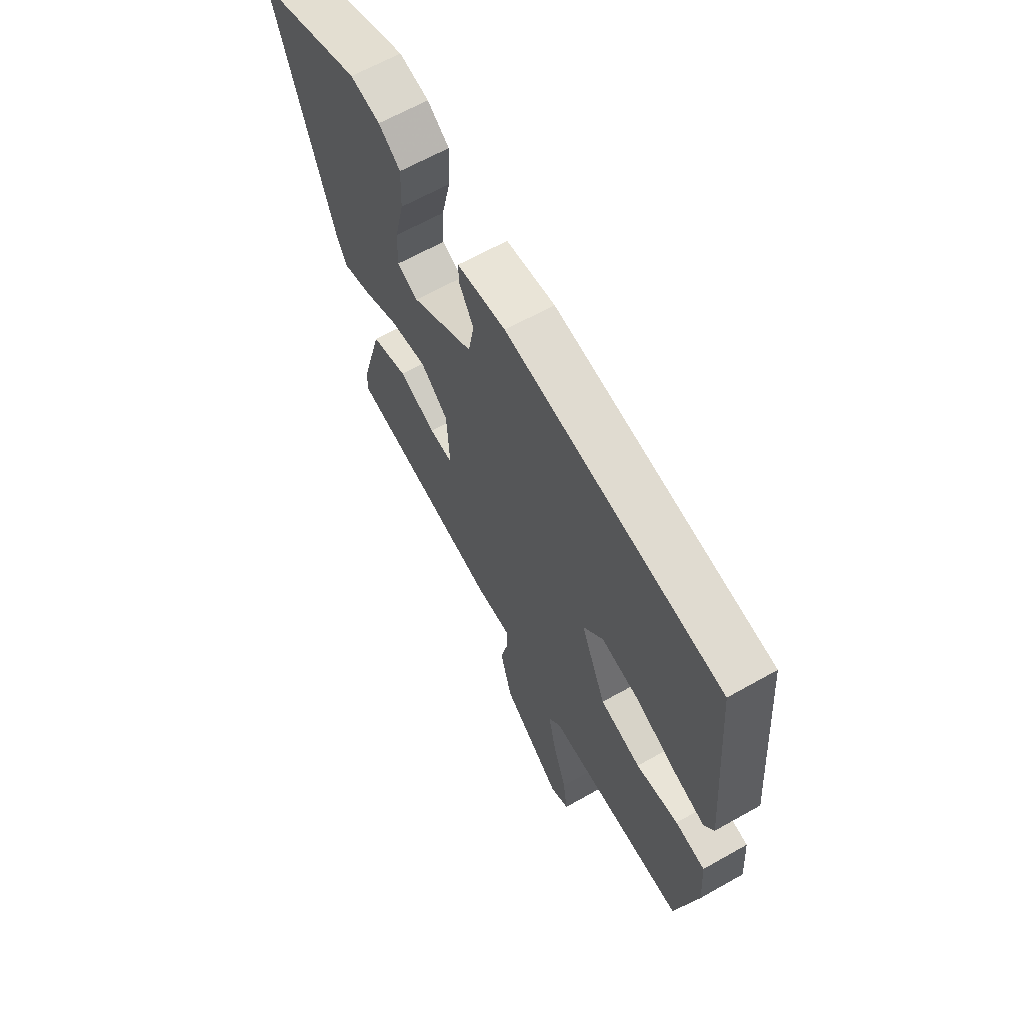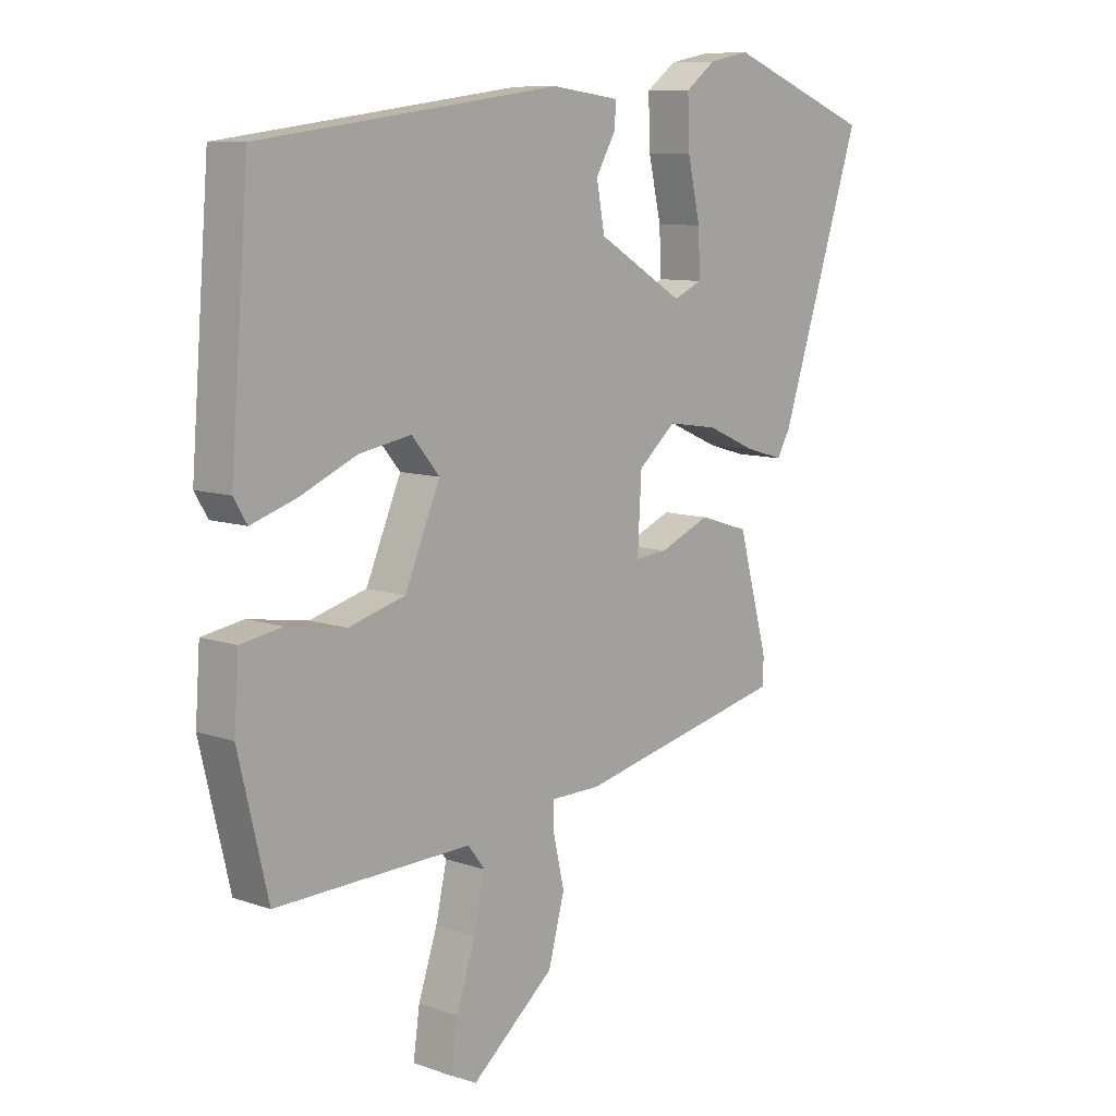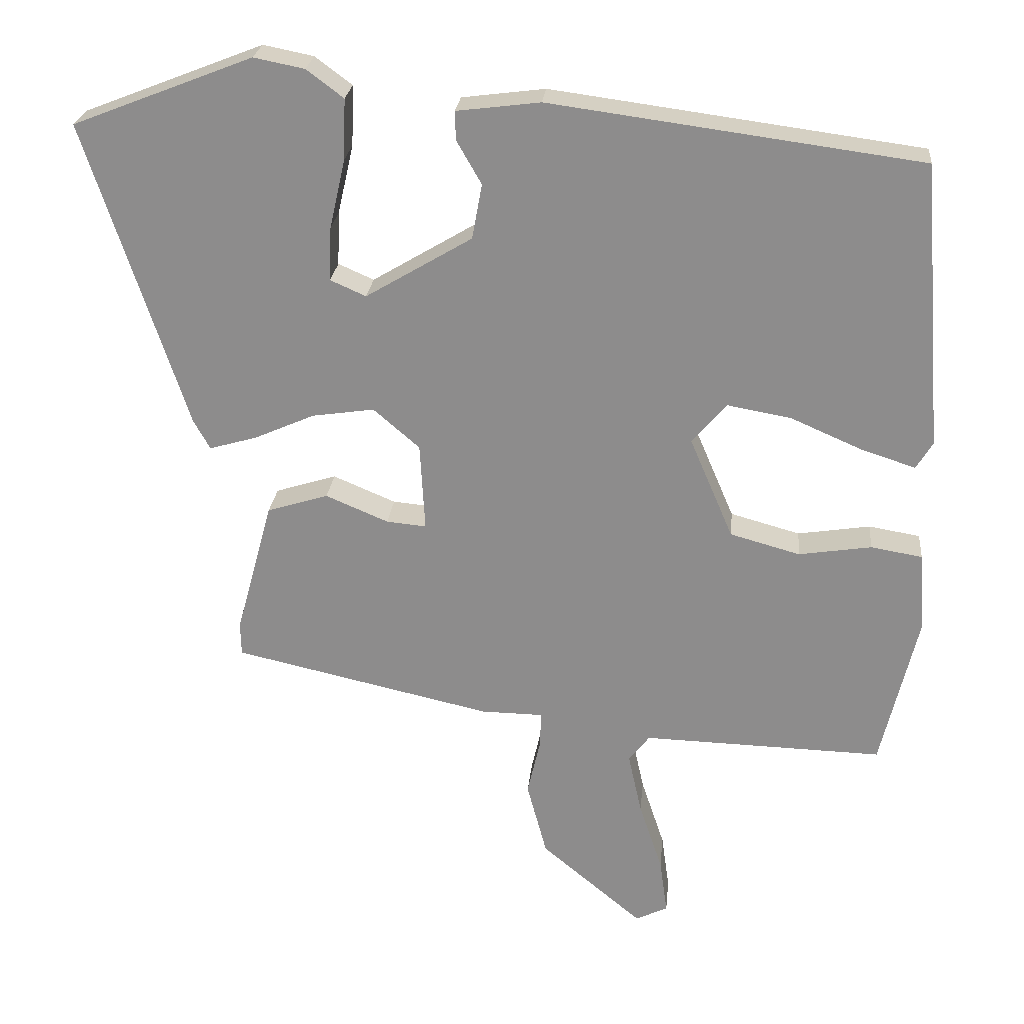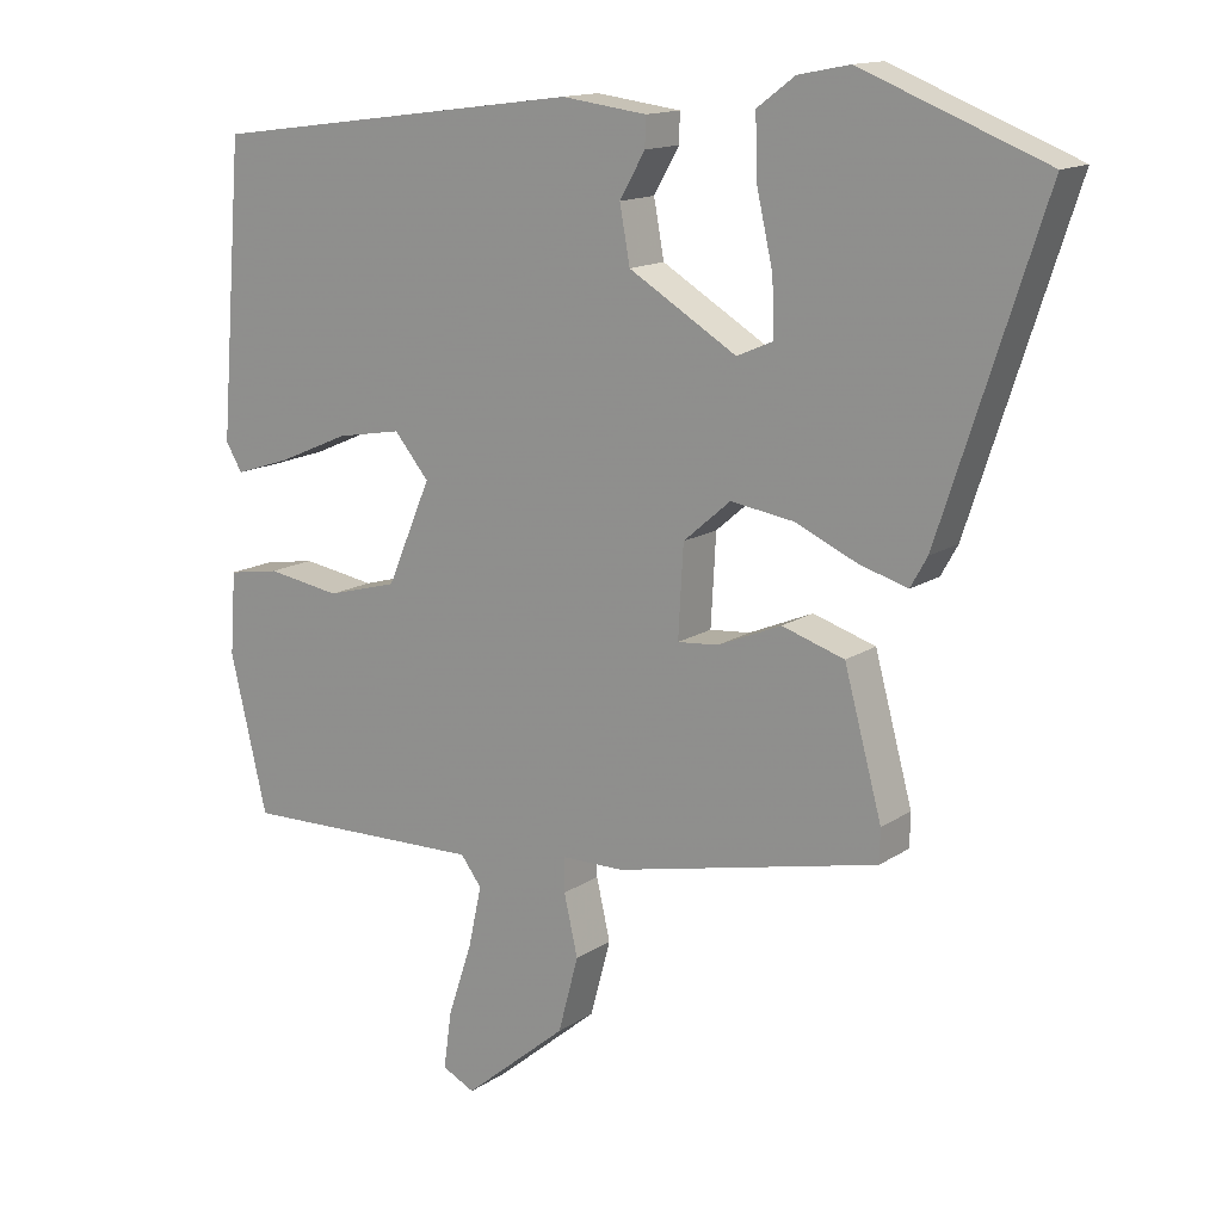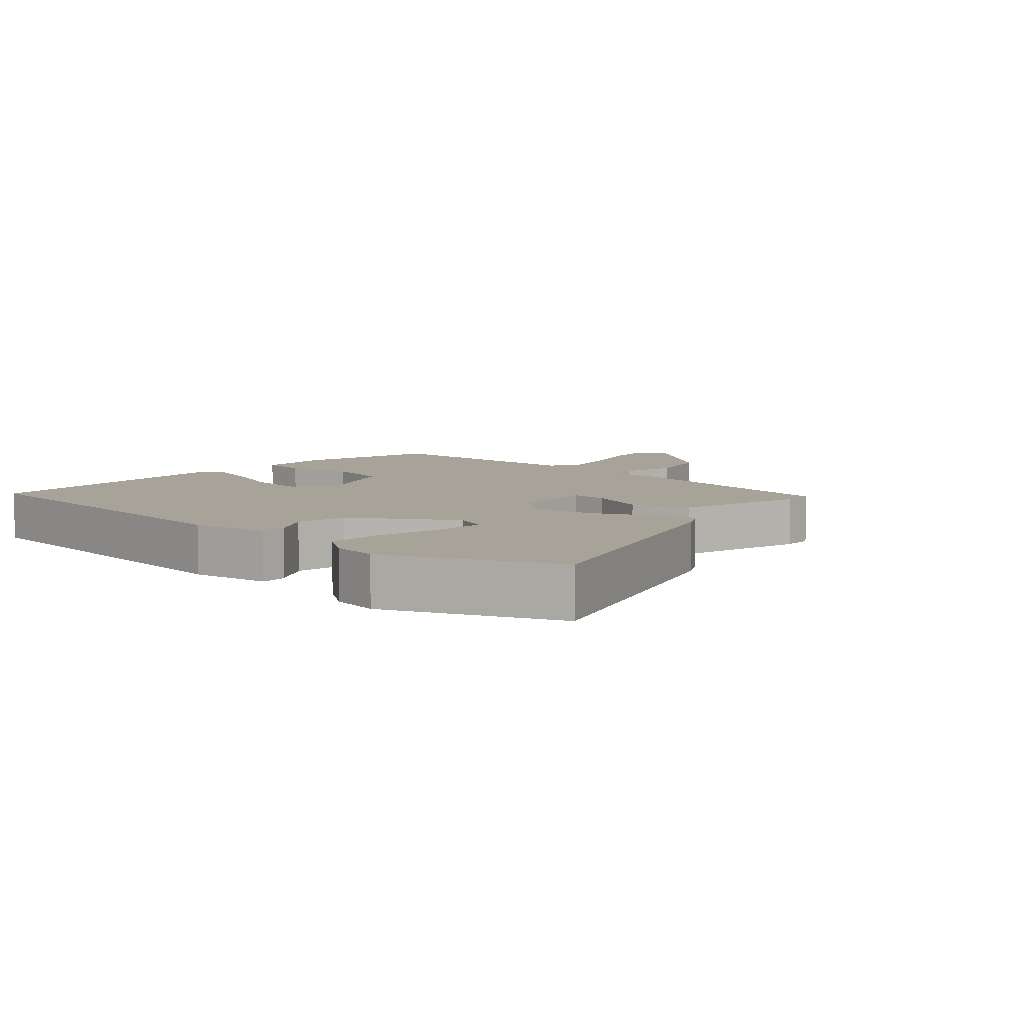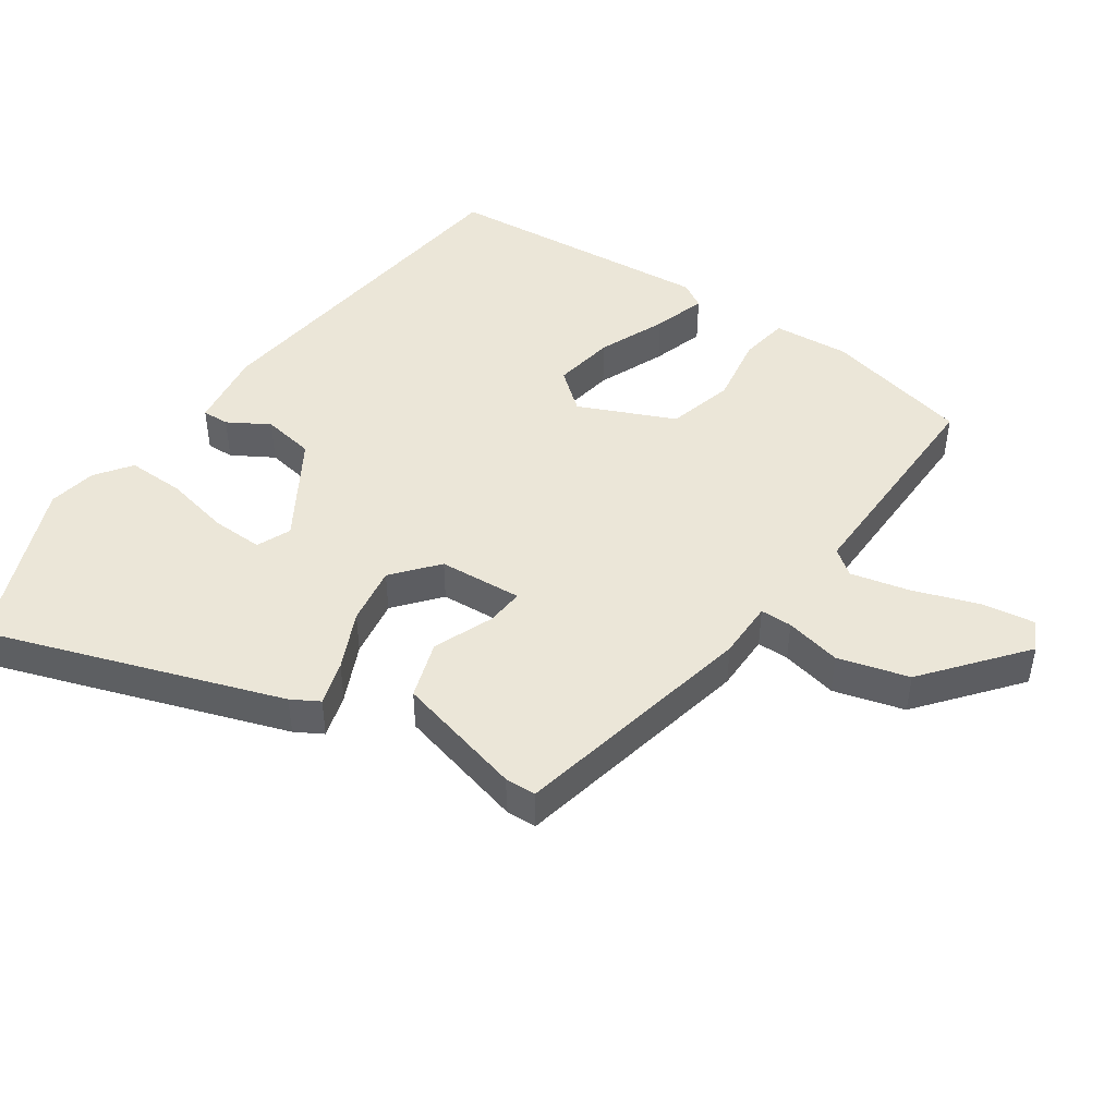
<metadata>
{"format":"obj","ext":"obj","renderer":"f3d","projection":"perspective","resolution":1024,"background":"white","views":[{"elev":64.1,"azim":-119.7,"up":"+Z"},{"elev":9.3,"azim":-47.6,"up":"+Z"},{"elev":24.8,"azim":-174.3,"up":"+Z"},{"elev":14.4,"azim":35.4,"up":"+Z"},{"elev":6.9,"azim":41.0,"up":"+Y"},{"elev":46.2,"azim":123.9,"up":"+Y"}]}
</metadata>
<code>
v -0.5 0.07 0.416
v 0.019 0.07 0.485
v 0.136 0.07 0.47
v 0.135 0.07 0.43
v 0.1 0.07 0.369
v 0.114 0.07 0.292
v 0.263 0.07 0.203
v 0.313 0.07 0.225
v 0.31 0.07 0.301
v 0.288 0.07 0.398
v 0.285 0.07 0.483
v 0.337 0.07 0.522
v 0.408 0.07 0.536
v 0.661 0.07 0.437
v 0.519 0.07 0.004
v 0.496 0.07 -0.037
v 0.43 0.07 -0.018
v 0.344 0.07 0.02
v 0.257 0.07 0.033
v 0.192 0.07 -0.023
v 0.185 0.07 -0.147
v 0.241 0.07 -0.142
v 0.329 0.07 -0.105
v 0.415 0.07 -0.132
v 0.467 0.07 -0.323
v 0.466 0.07 -0.369
v 0.102 0.07 -0.45
v 0.016 0.07 -0.451
v 0.016 0.07 -0.498
v 0.035 0.07 -0.581
v 0.007 0.07 -0.686
v -0.136 0.07 -0.805
v -0.181 0.07 -0.783
v -0.17 0.07 -0.704
v -0.137 0.07 -0.605
v -0.118 0.07 -0.519
v -0.147 0.07 -0.481
v -0.485 0.07 -0.49
v -0.536 0.07 -0.275
v -0.528 0.07 -0.162
v -0.456 0.07 -0.15
v -0.354 0.07 -0.166
v -0.256 0.07 -0.139
v -0.195 0.07 0.003
v -0.243 0.07 0.06
v -0.333 0.07 0.044
v -0.432 0.07 0.001
v -0.509 0.07 -0.024
v -0.532 0.07 0.014
v -0.5 0 0.416
v 0.019 0 0.485
v 0.136 0 0.47
v 0.135 0 0.43
v 0.1 0 0.369
v 0.114 0 0.292
v 0.263 0 0.203
v 0.313 0 0.225
v 0.31 0 0.301
v 0.288 0 0.398
v 0.285 0 0.483
v 0.337 0 0.522
v 0.408 0 0.536
v 0.661 0 0.437
v 0.519 0 0.004
v 0.496 0 -0.037
v 0.43 0 -0.018
v 0.344 0 0.02
v 0.257 0 0.033
v 0.192 0 -0.023
v 0.185 0 -0.147
v 0.241 0 -0.142
v 0.329 0 -0.105
v 0.415 0 -0.132
v 0.467 0 -0.323
v 0.466 0 -0.369
v 0.102 0 -0.45
v 0.016 0 -0.451
v 0.016 0 -0.498
v 0.035 0 -0.581
v 0.007 0 -0.686
v -0.136 0 -0.805
v -0.181 0 -0.783
v -0.17 0 -0.704
v -0.137 0 -0.605
v -0.118 0 -0.519
v -0.147 0 -0.481
v -0.485 0 -0.49
v -0.536 0 -0.275
v -0.528 0 -0.162
v -0.456 0 -0.15
v -0.354 0 -0.166
v -0.256 0 -0.139
v -0.195 0 0.003
v -0.243 0 0.06
v -0.333 0 0.044
v -0.432 0 0.001
v -0.509 0 -0.024
v -0.532 0 0.014
f 3 4 5
f 2 3 5
f 1 2 5
f 49 1 5
f 48 49 5
f 47 48 5
f 46 47 5
f 45 46 5 6
f 44 45 6 7
f 43 44 7
f 40 41 42
f 39 40 42
f 38 39 42
f 37 38 42
f 36 37 42 43
f 33 34 35
f 32 33 35
f 31 32 35
f 30 31 35
f 29 30 35
f 28 29 35 36
f 26 27 28
f 25 26 28
f 24 25 28
f 23 24 28
f 22 23 28
f 21 22 28 36
f 20 21 36 43
f 16 17 18
f 15 16 18
f 14 15 18
f 13 14 18
f 12 13 18
f 9 10 11 12
f 8 9 12 18
f 43 7 8
f 20 43 8
f 19 20 8
f 8 18 19
f 54 53 52
f 54 52 51
f 54 51 50
f 54 50 98
f 54 98 97
f 54 97 96
f 54 96 95
f 55 54 95 94
f 56 55 94 93
f 56 93 92
f 91 90 89
f 91 89 88
f 91 88 87
f 91 87 86
f 92 91 86 85
f 84 83 82
f 84 82 81
f 84 81 80
f 84 80 79
f 84 79 78
f 85 84 78 77
f 77 76 75
f 77 75 74
f 77 74 73
f 77 73 72
f 77 72 71
f 85 77 71 70
f 92 85 70 69
f 67 66 65
f 67 65 64
f 67 64 63
f 67 63 62
f 67 62 61
f 61 60 59 58
f 67 61 58 57
f 57 56 92
f 57 92 69
f 57 69 68
f 68 67 57
f 1 50 51 2
f 2 51 52 3
f 3 52 53 4
f 4 53 54 5
f 5 54 55 6
f 6 55 56 7
f 7 56 57 8
f 8 57 58 9
f 9 58 59 10
f 10 59 60 11
f 11 60 61 12
f 12 61 62 13
f 13 62 63 14
f 14 63 64 15
f 15 64 65 16
f 16 65 66 17
f 17 66 67 18
f 18 67 68 19
f 19 68 69 20
f 20 69 70 21
f 21 70 71 22
f 22 71 72 23
f 23 72 73 24
f 24 73 74 25
f 25 74 75 26
f 26 75 76 27
f 27 76 77 28
f 28 77 78 29
f 29 78 79 30
f 30 79 80 31
f 31 80 81 32
f 32 81 82 33
f 33 82 83 34
f 34 83 84 35
f 35 84 85 36
f 36 85 86 37
f 37 86 87 38
f 38 87 88 39
f 39 88 89 40
f 40 89 90 41
f 41 90 91 42
f 42 91 92 43
f 43 92 93 44
f 44 93 94 45
f 45 94 95 46
f 46 95 96 47
f 47 96 97 48
f 48 97 98 49
f 49 98 50 1

</code>
